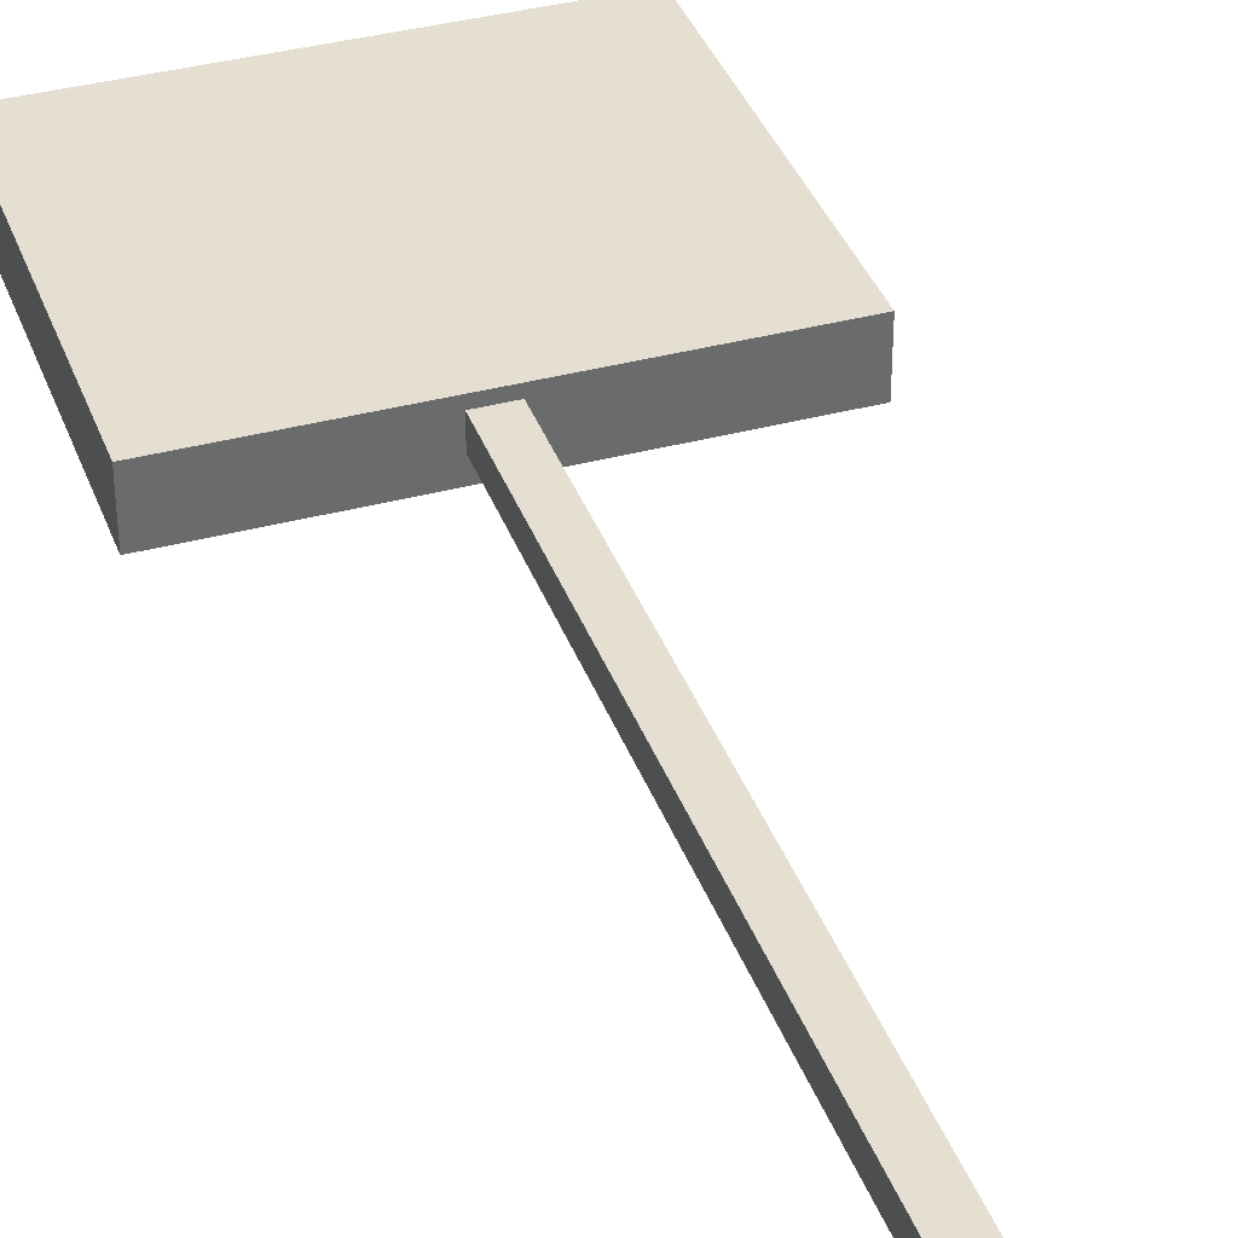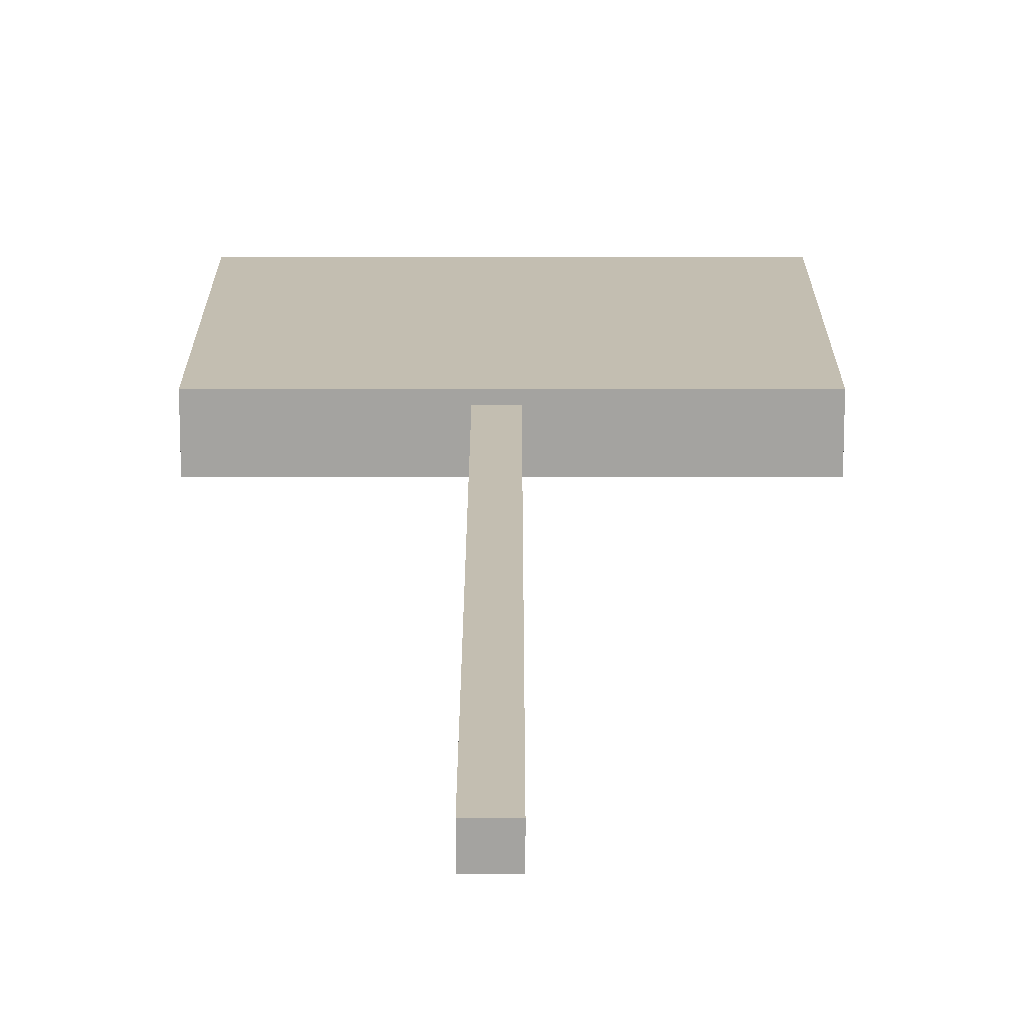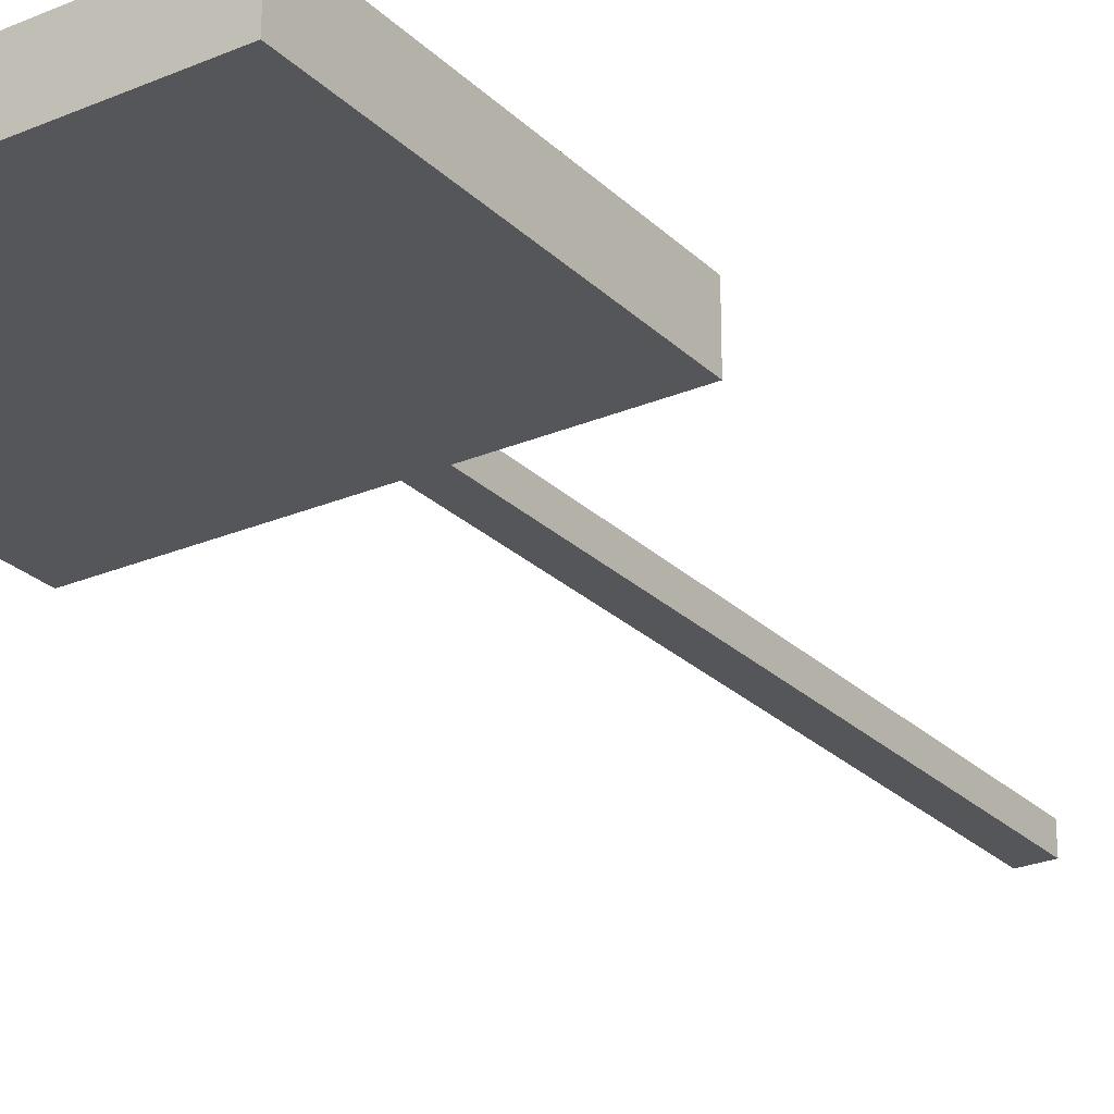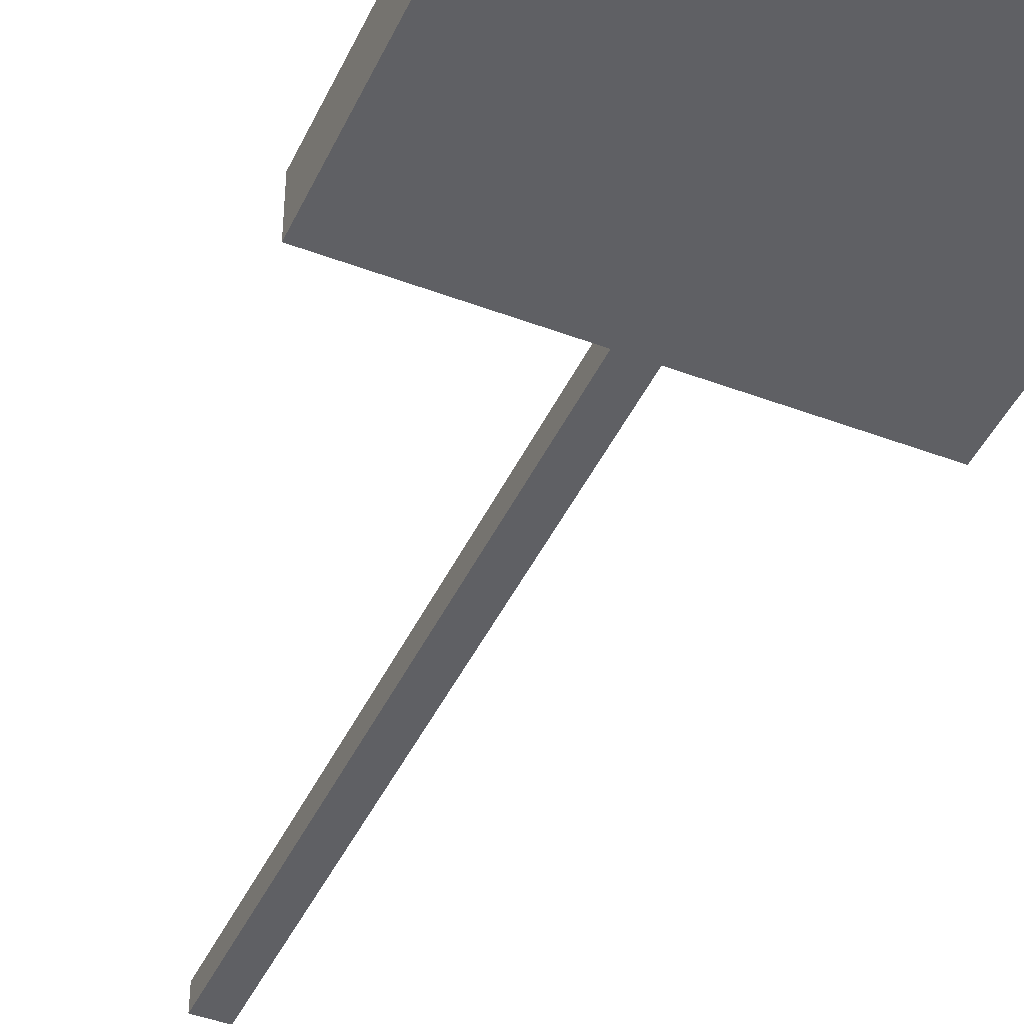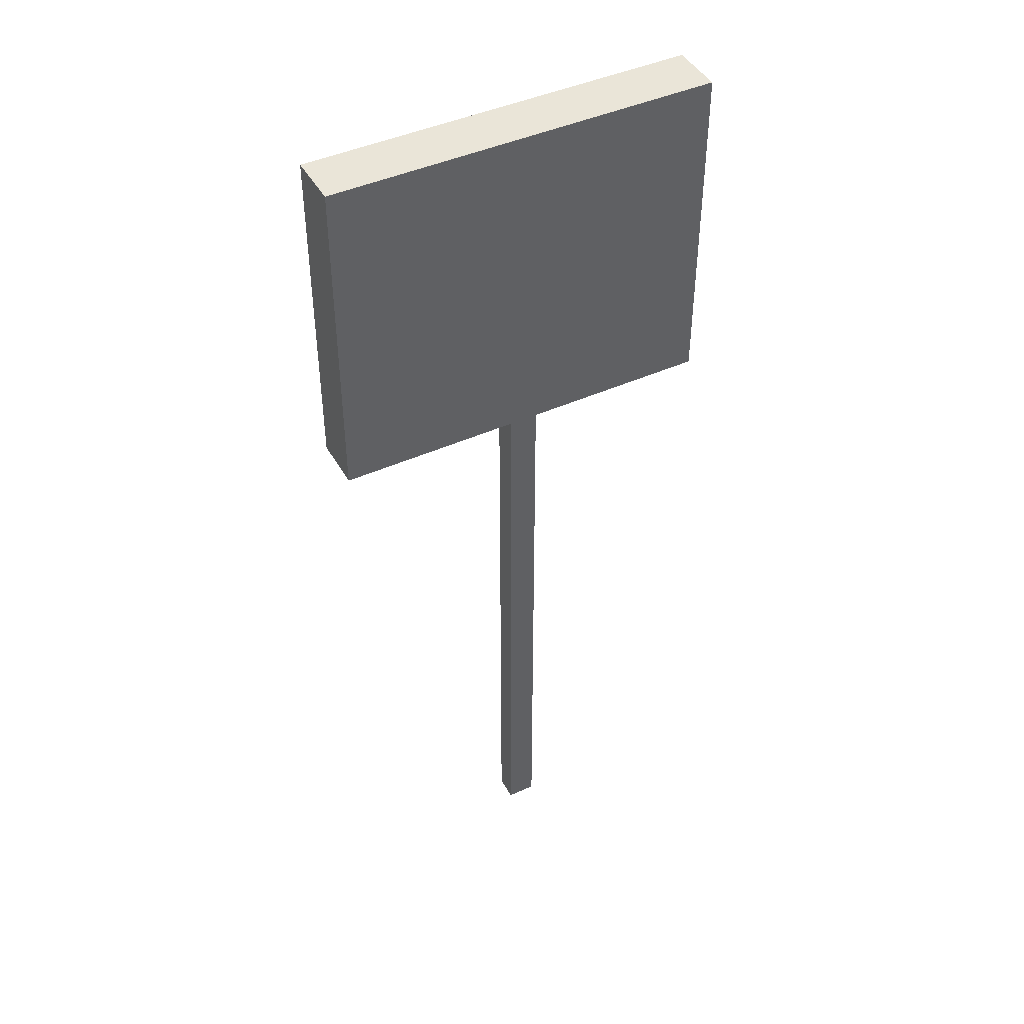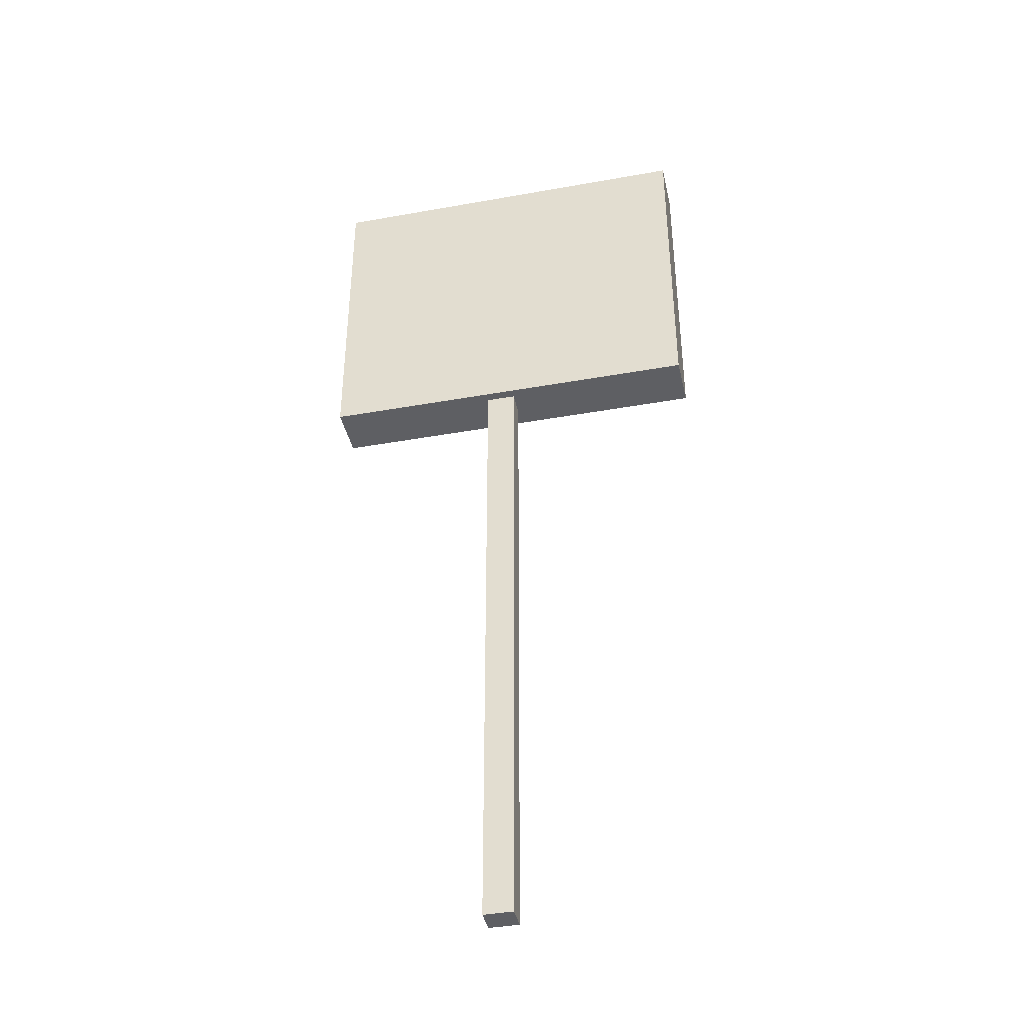
<metadata>
{"format":"obj","ext":"obj","renderer":"f3d","projection":"perspective","resolution":1024,"background":"white","views":[{"elev":37.5,"azim":-18.9,"up":"+Z"},{"elev":17.2,"azim":0.0,"up":"+Z"},{"elev":-25.7,"azim":-145.9,"up":"+Z"},{"elev":-44.1,"azim":156.1,"up":"+Z"},{"elev":44.6,"azim":152.3,"up":"+Y"},{"elev":-40.6,"azim":12.4,"up":"+Y"}]}
</metadata>
<code>
v  -12.87 52.25 1.122
v  -12.87 52.25 -3.025
v  17.1 52.25 -3.025
v  17.1 52.25 1.122
v  -12.87 78.06 1.122
v  17.1 78.06 1.122
v  17.1 78.06 -3.025
v  -12.87 78.06 -3.025
v  0.2915 2.455 0.3965
v  0.2915 2.455 -1.541
v  2.552 2.455 -1.541
v  2.552 2.455 0.3965
v  0.2915 52.84 0.3965
v  2.552 52.84 0.3965
v  2.552 52.84 -1.541
v  0.2915 52.84 -1.541
g Box002
f 1 2 3
f 3 4 1
f 5 6 7
f 7 8 5
f 1 4 6
f 6 5 1
f 4 3 7
f 7 6 4
f 3 2 8
f 8 7 3
f 2 1 5
f 5 8 2
f 9 10 11
f 11 12 9
f 13 14 15
f 15 16 13
f 9 12 14
f 14 13 9
f 12 11 15
f 15 14 12
f 11 10 16
f 16 15 11
f 10 9 13
f 13 16 10

</code>
